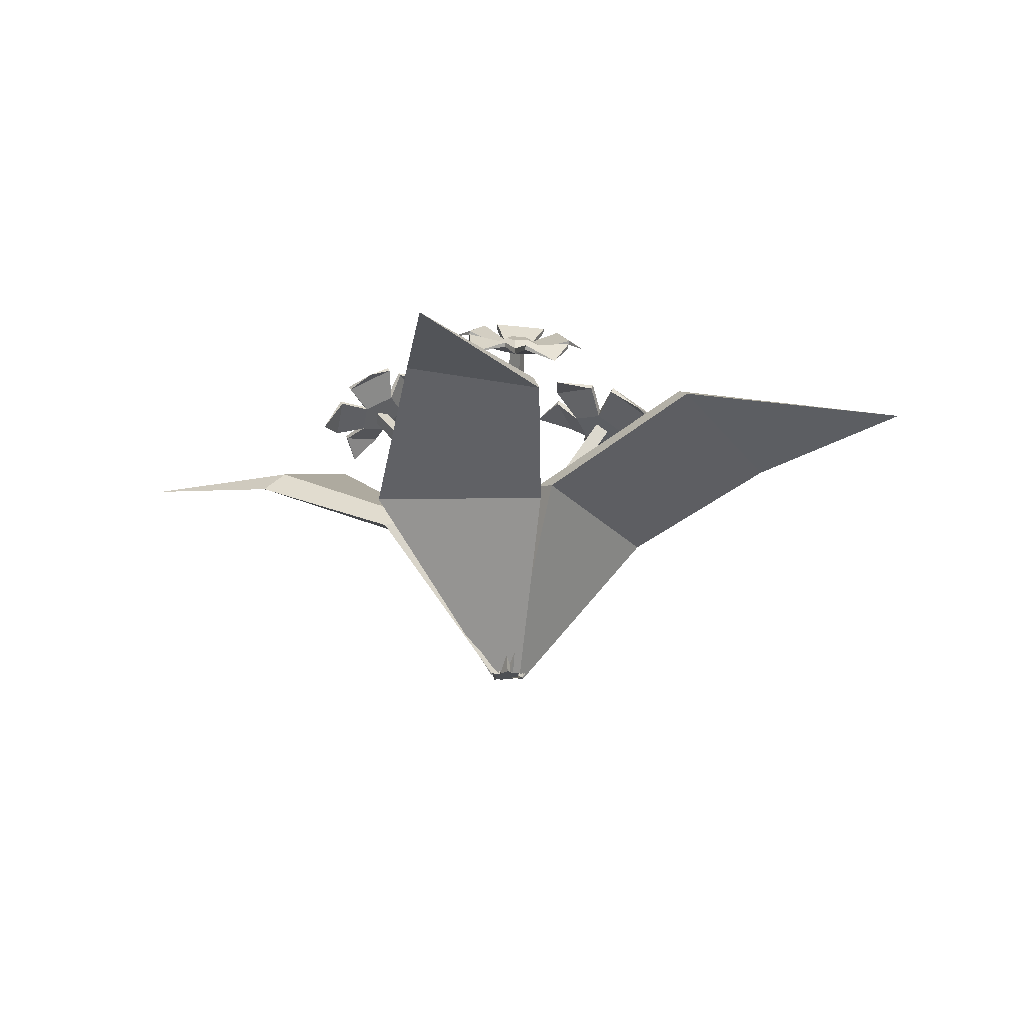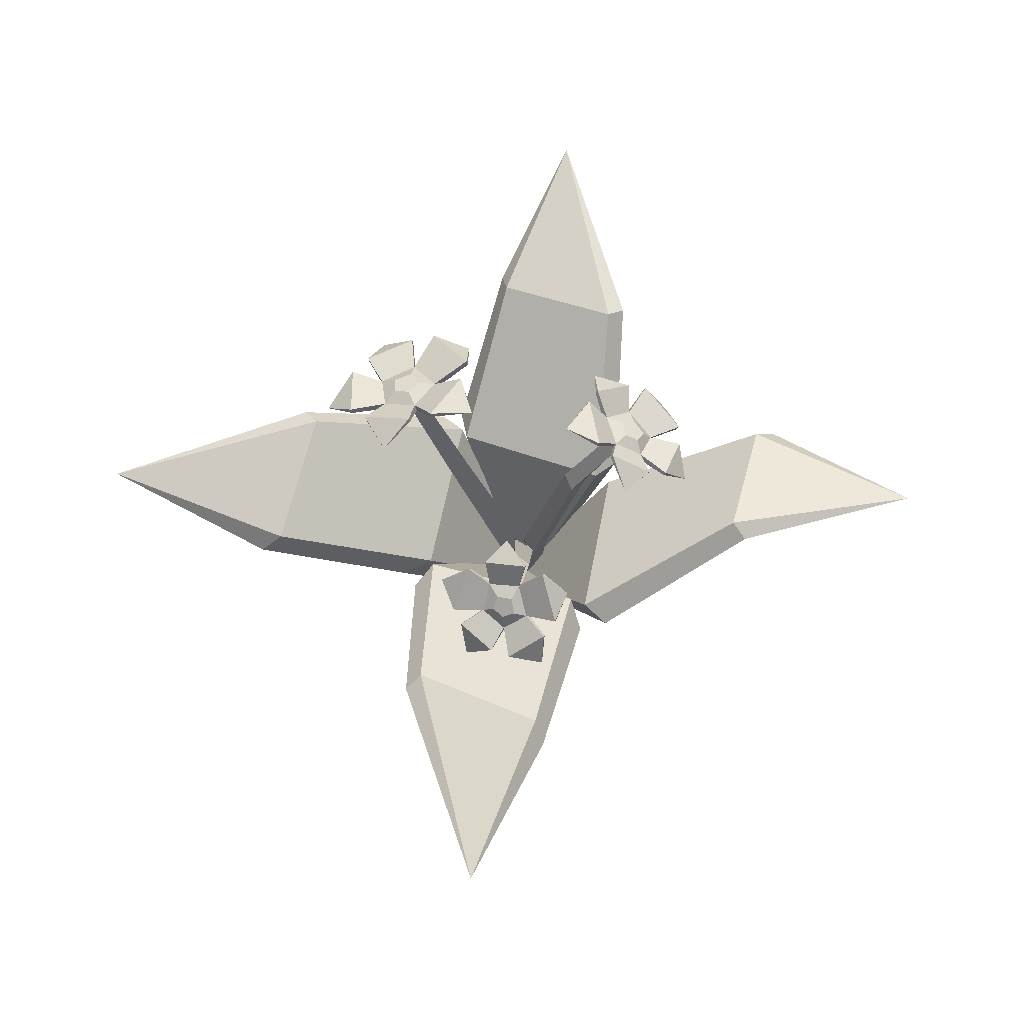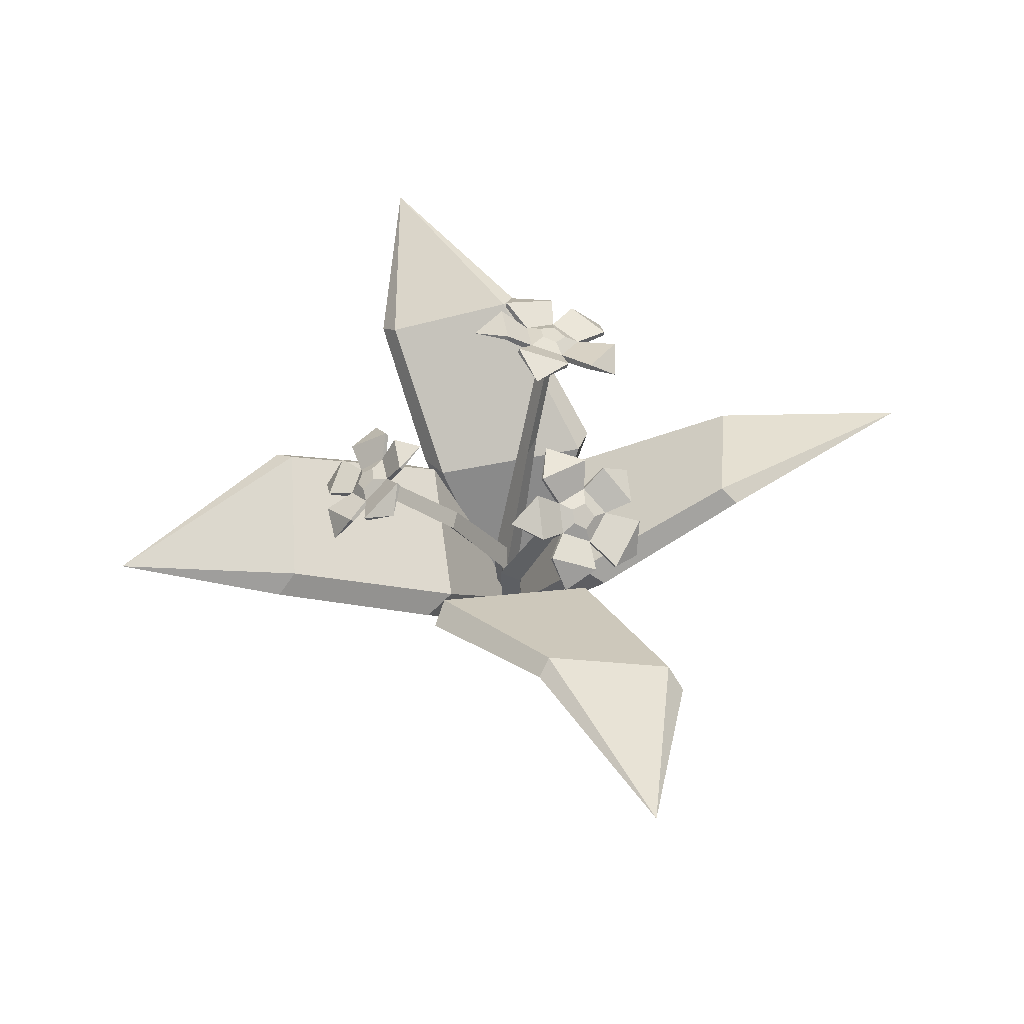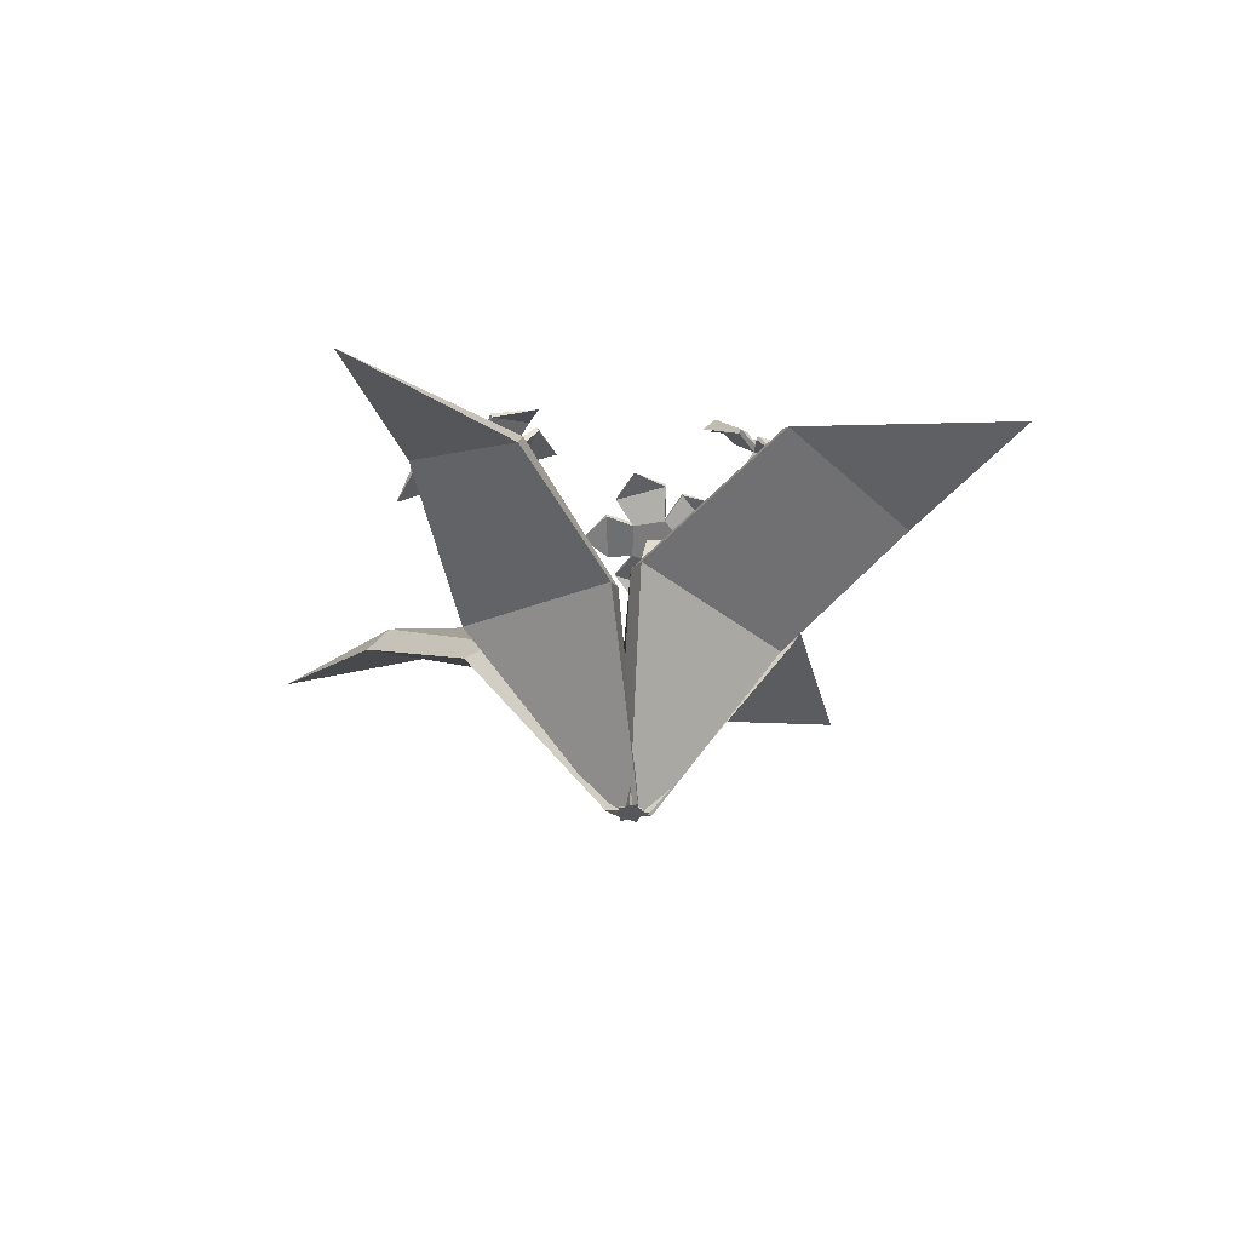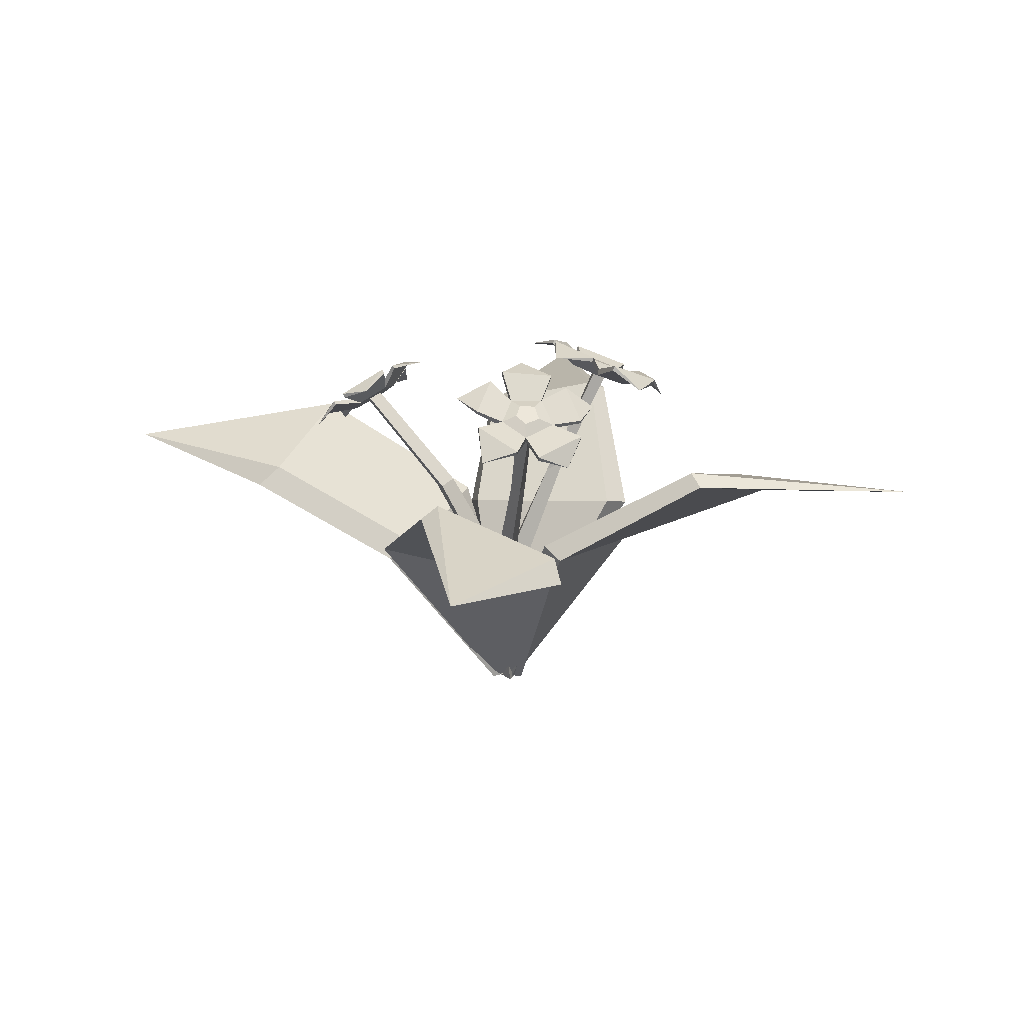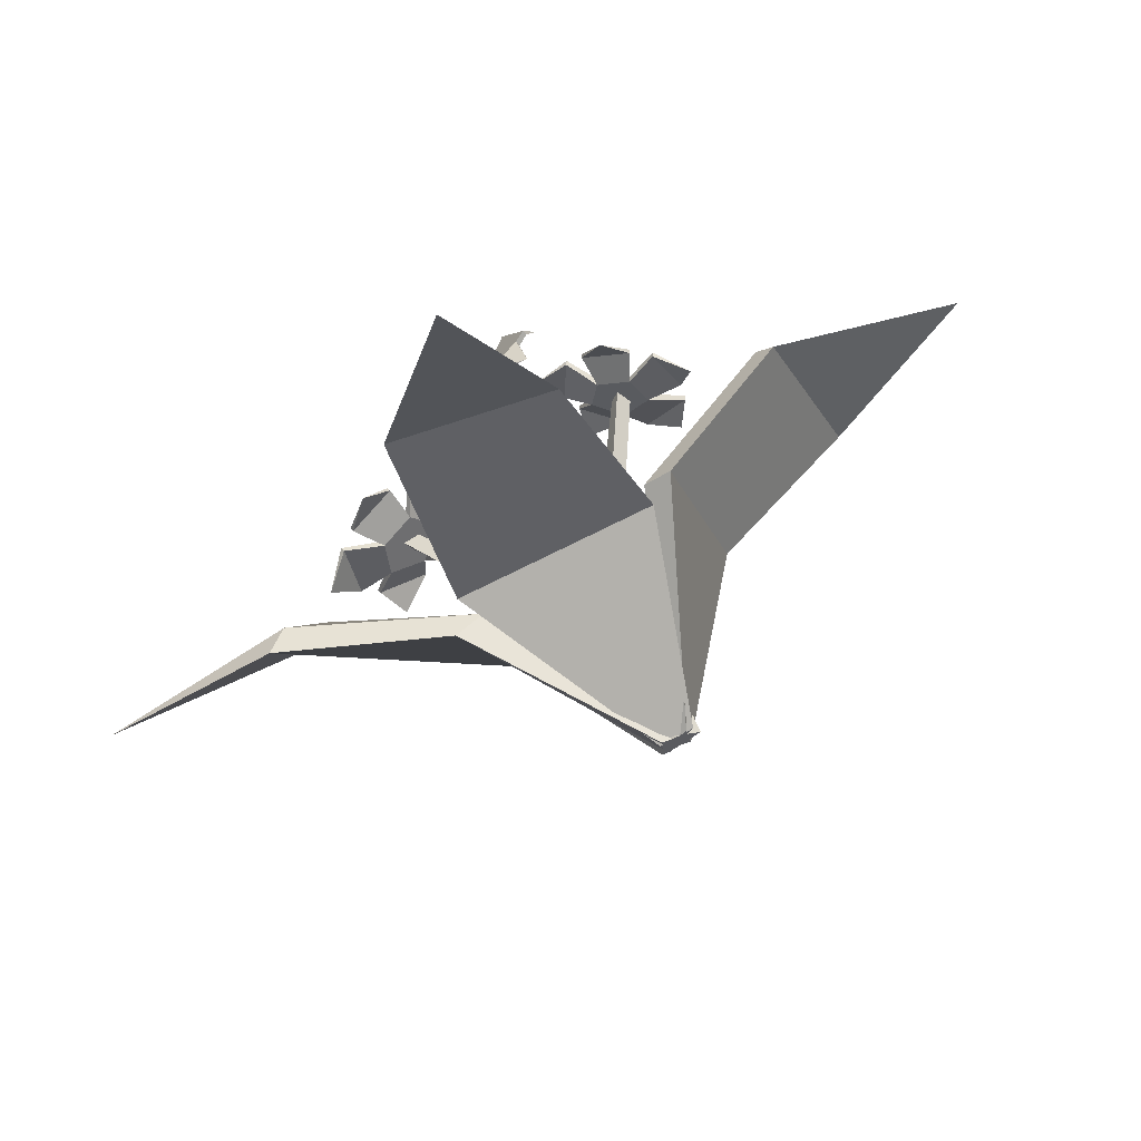
<metadata>
{"format":"obj","ext":"obj","renderer":"f3d","projection":"perspective","resolution":1024,"background":"white","views":[{"elev":-17.7,"azim":95.0,"up":"+Y"},{"elev":67.9,"azim":-5.4,"up":"+Y"},{"elev":56.3,"azim":64.0,"up":"+Y"},{"elev":-26.9,"azim":-65.5,"up":"+Y"},{"elev":20.0,"azim":90.9,"up":"+Y"},{"elev":65.3,"azim":-26.5,"up":"+Z"}]}
</metadata>
<code>
v -0.7184 0.4155 -0.1076
v -0.4332 0.3977 0.03393
v -0.4689 0.3666 0.04387
v -0.3709 0.4445 -0.1837
v -0.353 0.4607 -0.1564
v -0.1703 0.279 0.05997
v -0.2222 0.2608 0.07222
v -0.1231 0.2949 -0.2202
v -0.09025 0.3072 -0.1848
v 0.02165 0 0.008438
v 0.02155 0 -0.002652
v -0.02476 0 0.02526
v -0.01311 0 -0.02687
v 0.02846 0 -0.009179
v -0.0215 0 -0.02808
v -0.00042 0 0.0217
v -0.01141 0 0.02024
v 0.1477 0.3072 -0.06829
v 0.1875 0.2949 -0.09583
v -0.08805 0.2608 -0.2353
v -0.08325 0.279 -0.1822
v 0.1927 0.4607 -0.321
v 0.2222 0.4445 -0.3348
v 0.01078 0.3666 -0.464
v 0.01557 0.3977 -0.4272
v 0.1565 0.4155 -0.7024
v 0.6903 0.4155 0.07348
v 0.4403 0.3977 -0.08476
v 0.4757 0.3666 -0.09585
v 0.3852 0.4445 0.1348
v 0.3665 0.4607 0.1081
v 0.1723 0.279 -0.06511
v 0.2238 0.2608 -0.07905
v 0.1343 0.2949 0.2165
v 0.1003 0.3072 0.1821
v -0.02191 0 -0.007726
v -0.02145 0 0.003354
v 0.02392 0 -0.02605
v 0.01398 0 0.02643
v -0.02691 0 0.01304
v 0.02519 0 0.02483
v -0.002595 0 -0.02155
v -0.00926 0 -0.0291
v -0.1664 0.3072 0.07818
v -0.2019 0.2949 0.111
v 0.09027 0.2608 0.2108
v 0.07815 0.279 0.1589
v -0.2038 0.4607 0.3362
v -0.2311 0.4445 0.354
v -0.003825 0.3666 0.4526
v -0.01367 0.3977 0.4169
v -0.1489 0.4155 0.6855
v -0.1017 0.3808 -0.1017
v -0.08094 0.3733 -0.0727
v 0 0 -0.02373
v -0.004288 0.1781 -0.01842
v 0.02055 0 0.01186
v 0.02227 0.1735 0.02273
v -0.02055 0 0.01186
v -0.02841 0.1737 0.02074
v -0.1208 0.3682 -0.07935
v -0.1811 0.525 -0.1802
v -0.1941 0.5344 -0.1594
v -0.1682 0.5387 -0.1618
v 0.08418 0.4063 -0.03412
v 0.1202 0.3992 -0.02454
v 0.001041 0 -0.02203
v 0.009023 0.1775 -0.008449
v 0.03855 0 -0.005238
v 0.04811 0.174 0.005282
v 0.005259 0 0.01885
v 0.01704 0.1743 0.03062
v 0.09377 0.3952 -0.00837
v 0.1845 0.566 -0.04885
v 0.1863 0.5543 -0.02209
v 0.205 0.546 -0.04298
v -0.019 0.3755 0.09919
v 0.00485 0.3689 0.1182
v -0.006805 0.1777 -0.01225
v 0.02028 0 0.000722
v 0.02386 0.1739 0.01476
v -0.01442 0.174 0.02867
v -0.02476 0.3644 0.1299
v -0.05695 0.5311 0.2349
v -0.06114 0.517 0.2575
v -0.03623 0.5247 0.2509
v -0.07025 0.5371 0.2084
v -0.0623 0.5444 0.2373
v -0.02249 0.5474 0.2203
v -0.03887 0.548 0.2452
v -0.01276 0.5216 0.2645
v -0.03659 0.5347 0.2665
v -0.05257 0.4984 0.2766
v -0.05595 0.5265 0.2679
v -0.08478 0.5083 0.2434
v -0.07098 0.5304 0.2534
v -0.07583 0.5747 0.1836
v -0.07768 0.5796 0.1868
v -0.0122 0.592 0.2056
v -0.01035 0.5871 0.2024
v 0.01783 0.5862 0.2188
v 0.01562 0.592 0.2226
v 0.03026 0.5509 0.2928
v 0.03247 0.5451 0.2889
v 0.01161 0.5254 0.3074
v 0.009635 0.5306 0.3108
v -0.05188 0.4947 0.3294
v -0.04991 0.4896 0.326
v -0.07839 0.4888 0.3112
v -0.08021 0.4936 0.3144
v -0.1274 0.507 0.2673
v -0.1256 0.5022 0.2641
v -0.1357 0.5135 0.2406
v -0.1378 0.519 0.2442
v -0.1062 0.5662 0.1914
v -0.1041 0.5607 0.1877
v -0.03814 0.5908 0.1552
v 0.05539 0.564 0.249
v 0.00414 0.4831 0.3411
v -0.1215 0.4603 0.3036
v -0.1535 0.5236 0.1901
v -0.02474 0.555 0.2257
v -0.07315 0.5447 0.2135
v -0.016 0.5284 0.2708
v -0.05554 0.5068 0.2806
v -0.08748 0.5158 0.2487
v -0.2259 0.5079 -0.192
v -0.2058 0.5397 -0.1867
v -0.1676 0.5127 -0.2126
v -0.1761 0.5434 -0.1942
v -0.1339 0.5392 -0.1647
v -0.1625 0.5563 -0.1693
v -0.1711 0.5487 -0.1201
v -0.183 0.5581 -0.1533
v -0.2236 0.53 -0.1377
v -0.2069 0.55 -0.1602
v -0.2485 0.5074 -0.2434
v -0.2501 0.5143 -0.2461
v -0.1687 0.5224 -0.2712
v -0.1672 0.5155 -0.2684
v -0.1278 0.5236 -0.2681
v -0.1296 0.5318 -0.2714
v -0.07706 0.574 -0.1947
v -0.07524 0.5657 -0.1915
v -0.08852 0.5784 -0.1536
v -0.09015 0.5857 -0.1565
v -0.1477 0.6004 -0.08775
v -0.1461 0.593 -0.08483
v -0.1849 0.5857 -0.08243
v -0.1864 0.5925 -0.08513
v -0.2625 0.5661 -0.1089
v -0.261 0.5594 -0.1062
v -0.2842 0.5451 -0.1275
v -0.2859 0.5529 -0.1306
v -0.2789 0.5189 -0.2199
v -0.2772 0.5111 -0.2168
v -0.2195 0.4774 -0.2886
v -0.06844 0.5299 -0.2409
v -0.0765 0.5889 -0.08811
v -0.2333 0.5726 -0.04185
v -0.3274 0.5048 -0.1596
v -0.1691 0.5236 -0.217
v -0.2283 0.5187 -0.1963
v -0.1361 0.5507 -0.1673
v -0.1742 0.5588 -0.1258
v -0.2256 0.541 -0.1418
v 0.151 0.57 -0.05999
v 0.1828 0.5761 -0.05037
v 0.193 0.5406 -0.08041
v 0.2047 0.5613 -0.05793
v 0.2262 0.5273 -0.03579
v 0.2189 0.5563 -0.0347
v 0.2042 0.548 0.006918
v 0.2055 0.5671 -0.01927
v 0.1609 0.5722 -0.008755
v 0.1859 0.5783 -0.02536
v 0.1411 0.593 -0.1032
v 0.1446 0.5987 -0.1041
v 0.2038 0.5579 -0.1291
v 0.2002 0.5523 -0.1282
v 0.2303 0.5328 -0.1288
v 0.2345 0.5396 -0.1299
v 0.2866 0.5189 -0.05846
v 0.2824 0.5122 -0.05735
v 0.2781 0.5212 -0.02126
v 0.2819 0.5273 -0.02225
v 0.2477 0.5592 0.04365
v 0.244 0.5532 0.04464
v 0.2145 0.5723 0.04765
v 0.218 0.5779 0.04674
v 0.1556 0.6131 0.02563
v 0.1522 0.6075 0.02654
v 0.1306 0.6171 0.006751
v 0.1346 0.6234 0.005708
v 0.1266 0.6146 -0.07869
v 0.1227 0.6082 -0.07765
v 0.1454 0.5649 -0.1499
v 0.2694 0.495 -0.1076
v 0.2861 0.5083 0.03675
v 0.1719 0.5867 0.08316
v 0.08143 0.6249 -0.02636
v 0.1992 0.549 -0.08197
v 0.1565 0.5789 -0.06145
v 0.2322 0.5362 -0.03565
v 0.2089 0.5571 0.004198
v 0.1667 0.5809 -0.01005
f 4 3 1
f 2 5 1
f 5 4 1
f 6 9 5 2
f 9 8 4 5
f 7 6 2 3
f 3 2 1
f 11 13 8 9
f 12 10 6 7
f 13 12 7 8
f 10 11 9 6
f 8 7 3 4
f 13 11 10 12
f 14 16 17 15
f 19 20 24 23
f 17 16 18 21
f 14 15 20 19
f 15 17 21 20
f 16 14 19 18
f 24 25 26
f 20 21 25 24
f 18 19 23 22
f 21 18 22 25
f 22 23 26
f 25 22 26
f 23 24 26
f 30 29 27
f 28 31 27
f 31 30 27
f 32 35 31 28
f 35 34 30 31
f 33 32 28 29
f 29 28 27
f 37 39 34 35
f 38 36 32 33
f 39 38 33 34
f 36 37 35 32
f 34 33 29 30
f 39 37 36 38
f 40 42 43 41
f 45 46 50 49
f 43 42 44 47
f 40 41 46 45
f 41 43 47 46
f 42 40 45 44
f 50 51 52
f 46 47 51 50
f 44 45 49 48
f 47 44 48 51
f 48 49 52
f 51 48 52
f 49 50 52
f 64 62 63
f 60 58 54 61
f 55 56 58 57
f 61 54 64 63
f 54 53 62 64
f 57 58 60 59
f 56 60 61 53
f 58 56 53 54
f 59 60 56 55
f 55 57 59
f 53 61 63 62
f 76 74 75
f 72 70 66 73
f 67 68 70 69
f 73 66 76 75
f 66 65 74 76
f 69 70 72 71
f 68 72 73 65
f 70 68 65 66
f 71 72 68 67
f 67 69 71
f 65 73 75 74
f 86 84 85
f 82 81 78 83
f 43 79 81 80
f 83 78 86 85
f 78 77 84 86
f 80 81 82 59
f 79 82 83 77
f 81 79 77 78
f 59 82 79 43
f 43 80 59
f 77 83 85 84
f 88 94 92
f 89 93 95
f 109 110 120
f 123 98 97 87
f 122 99 98 123
f 89 100 99 122
f 87 97 100 89
f 102 103 118
f 122 102 101 89
f 124 103 102 122
f 91 104 103 124
f 89 101 104 91
f 105 106 119
f 124 106 105 91
f 125 107 106 124
f 93 108 107 125
f 91 105 108 93
f 98 99 117
f 125 110 109 93
f 126 111 110 125
f 95 112 111 126
f 93 109 112 95
f 101 102 118
f 126 114 113 95
f 123 115 114 126
f 87 116 115 123
f 95 113 116 87
f 99 100 117
f 106 107 119
f 113 114 121
f 103 104 118
f 110 111 120
f 100 97 117
f 107 108 119
f 114 115 121
f 104 101 118
f 111 112 120
f 108 105 119
f 115 116 121
f 112 109 120
f 116 113 121
f 97 98 117
f 88 90 122 123
f 90 92 124 122
f 92 94 125 124
f 94 96 126 125
f 96 88 123 126
f 92 90 88
f 88 96 94
f 95 87 89
f 89 91 93
f 128 134 132
f 129 133 135
f 149 150 160
f 163 138 137 127
f 162 139 138 163
f 129 140 139 162
f 127 137 140 129
f 142 143 158
f 162 142 141 129
f 164 143 142 162
f 131 144 143 164
f 129 141 144 131
f 145 146 159
f 164 146 145 131
f 165 147 146 164
f 133 148 147 165
f 131 145 148 133
f 138 139 157
f 165 150 149 133
f 166 151 150 165
f 135 152 151 166
f 133 149 152 135
f 141 142 158
f 166 154 153 135
f 163 155 154 166
f 127 156 155 163
f 135 153 156 127
f 139 140 157
f 146 147 159
f 153 154 161
f 143 144 158
f 150 151 160
f 140 137 157
f 147 148 159
f 154 155 161
f 144 141 158
f 151 152 160
f 148 145 159
f 155 156 161
f 152 149 160
f 156 153 161
f 137 138 157
f 128 130 162 163
f 130 132 164 162
f 132 134 165 164
f 134 136 166 165
f 136 128 163 166
f 132 130 128
f 128 136 134
f 135 127 129
f 129 131 133
f 168 174 172
f 169 173 175
f 189 190 200
f 203 178 177 167
f 202 179 178 203
f 169 180 179 202
f 167 177 180 169
f 182 183 198
f 202 182 181 169
f 204 183 182 202
f 171 184 183 204
f 169 181 184 171
f 185 186 199
f 204 186 185 171
f 205 187 186 204
f 173 188 187 205
f 171 185 188 173
f 178 179 197
f 205 190 189 173
f 206 191 190 205
f 175 192 191 206
f 173 189 192 175
f 181 182 198
f 206 194 193 175
f 203 195 194 206
f 167 196 195 203
f 175 193 196 167
f 179 180 197
f 186 187 199
f 193 194 201
f 183 184 198
f 190 191 200
f 180 177 197
f 187 188 199
f 194 195 201
f 184 181 198
f 191 192 200
f 188 185 199
f 195 196 201
f 192 189 200
f 196 193 201
f 177 178 197
f 168 170 202 203
f 170 172 204 202
f 172 174 205 204
f 174 176 206 205
f 176 168 203 206
f 172 170 168
f 168 176 174
f 175 167 169
f 169 171 173

</code>
